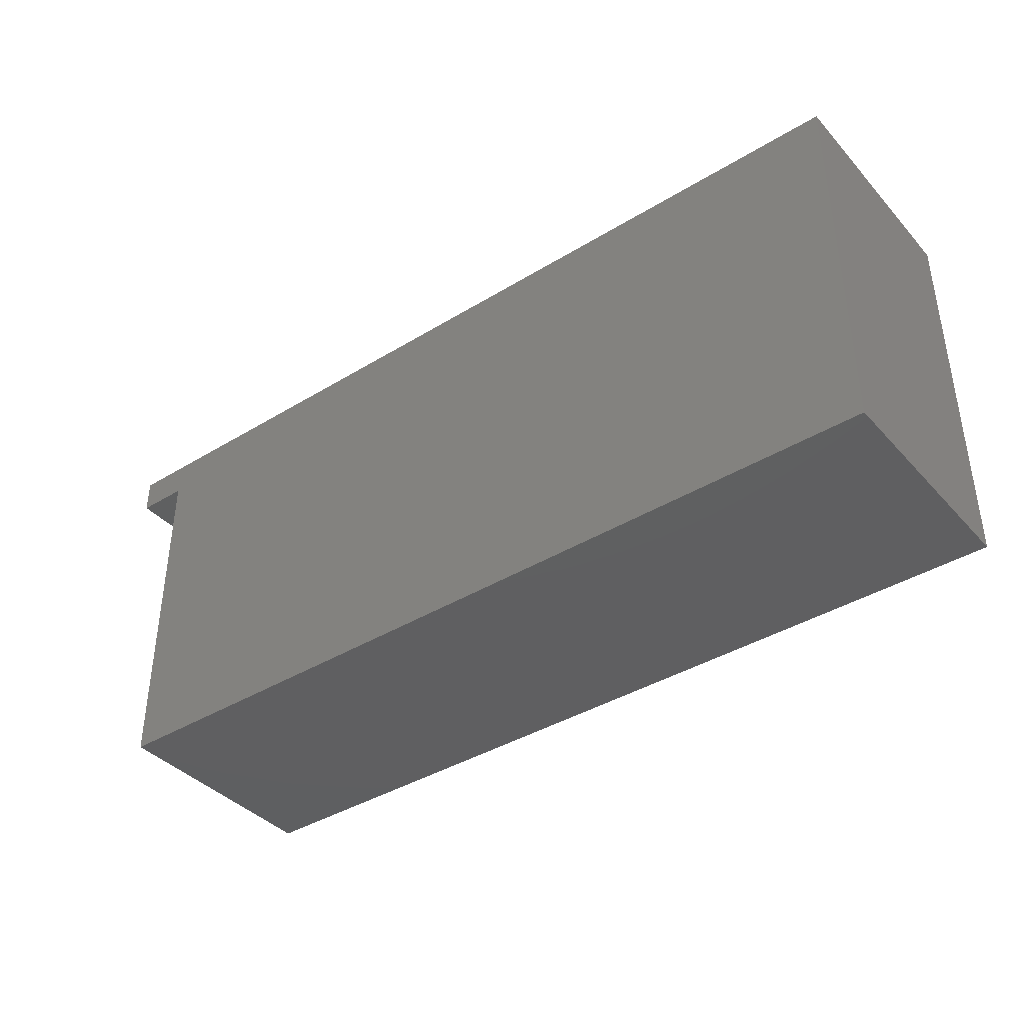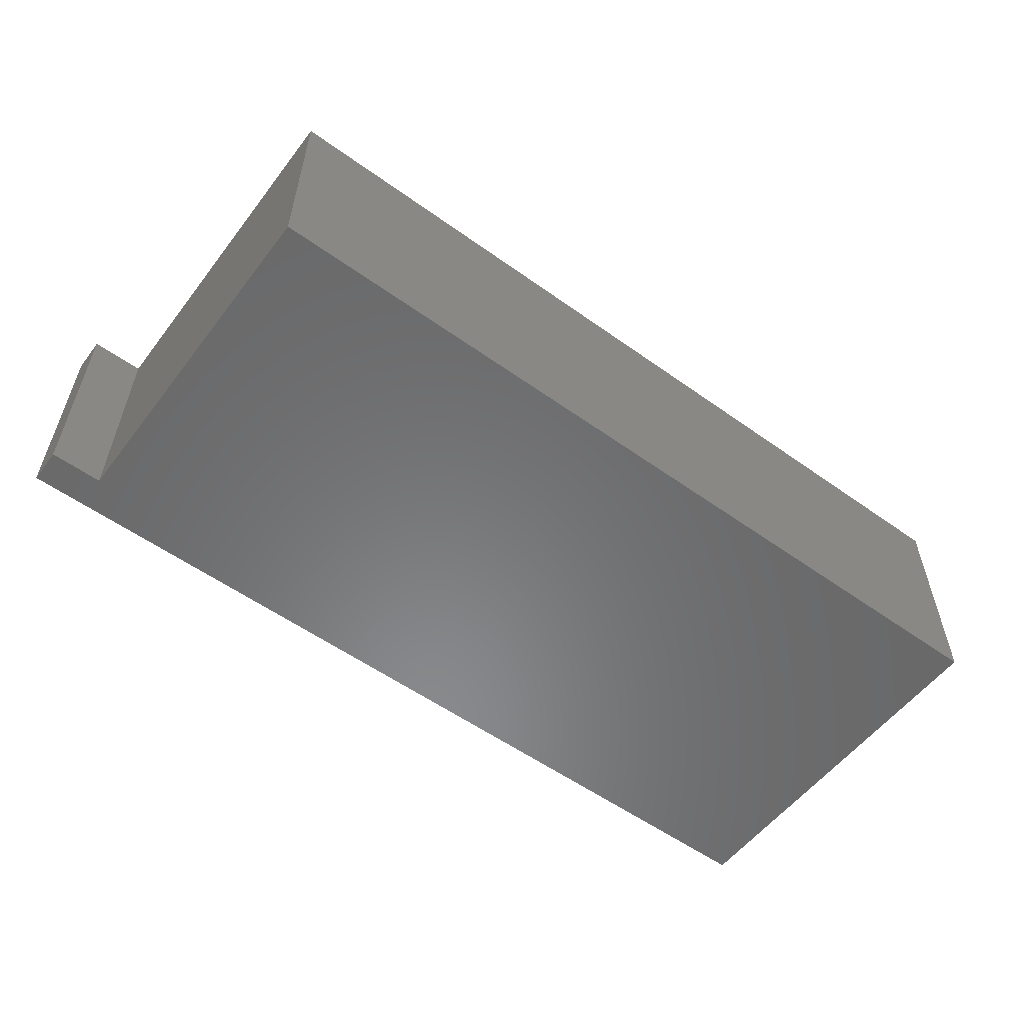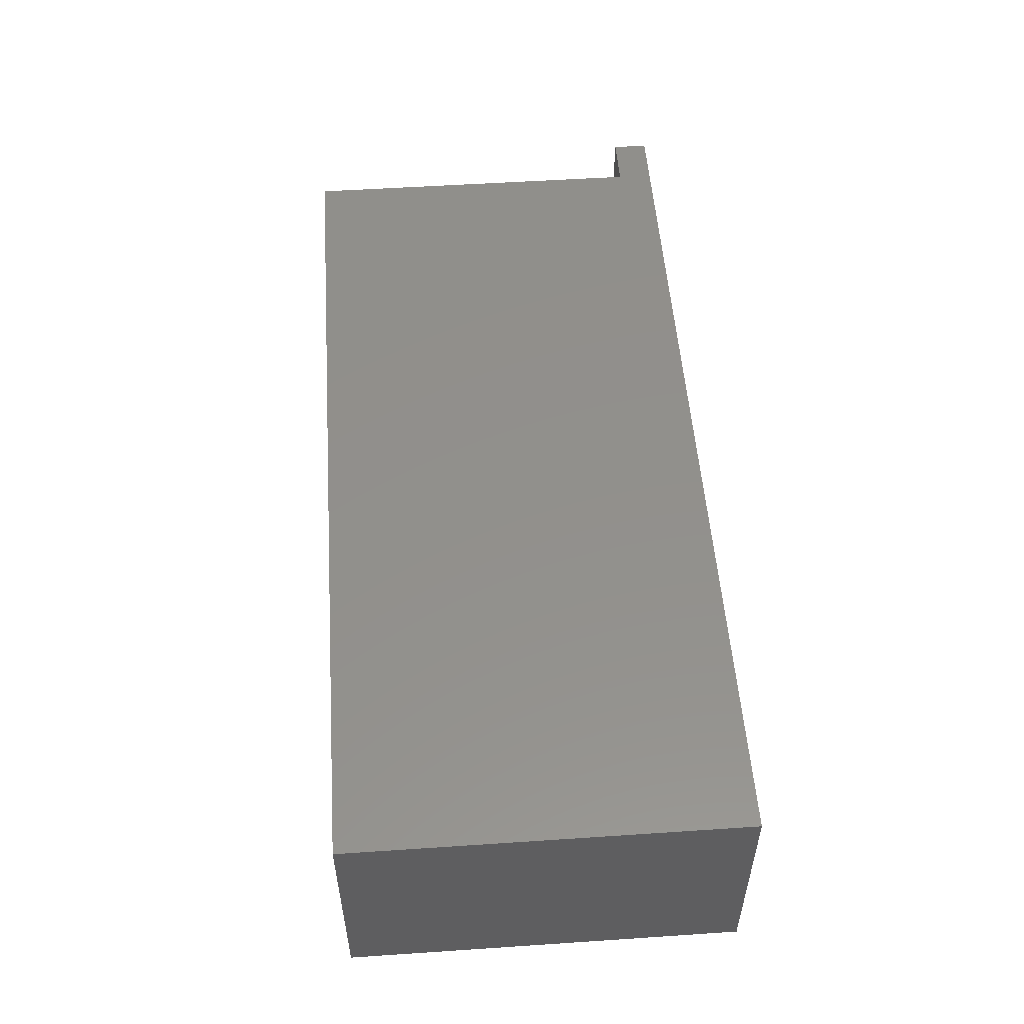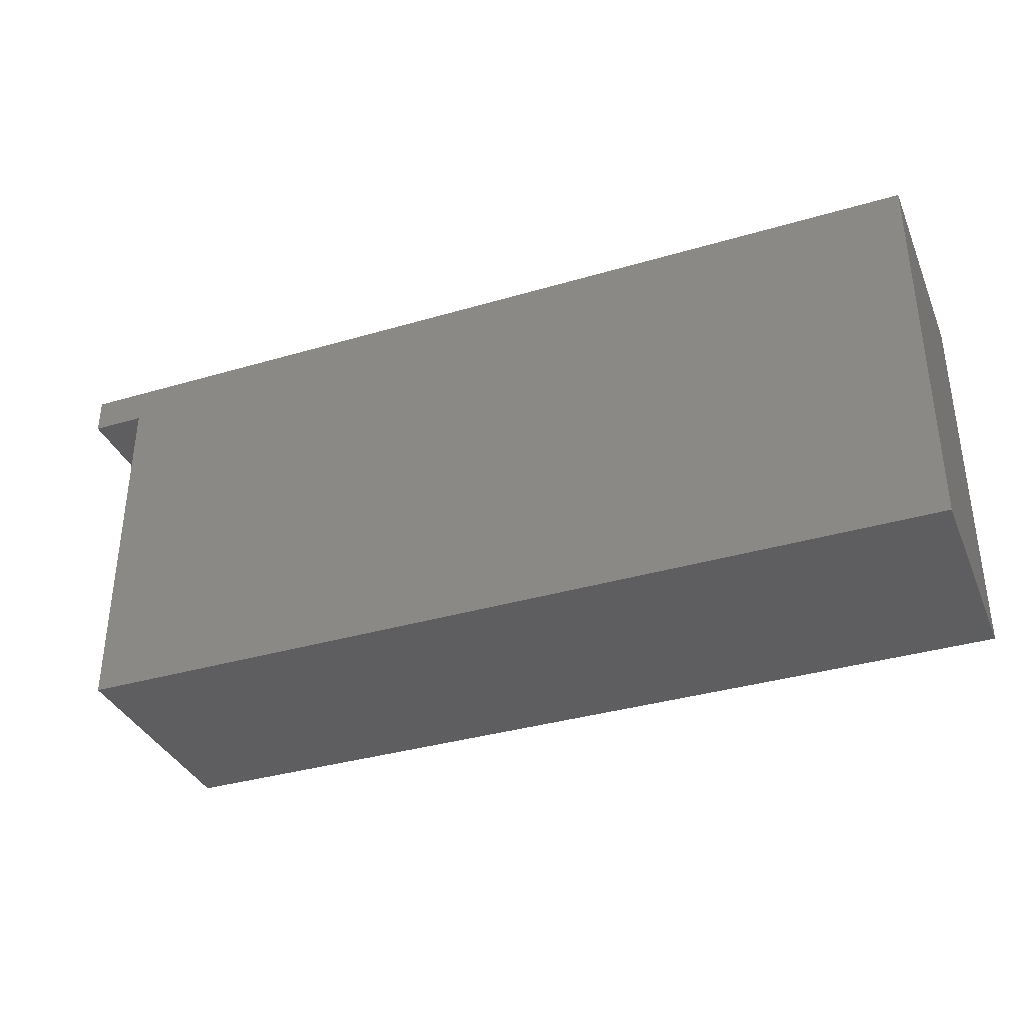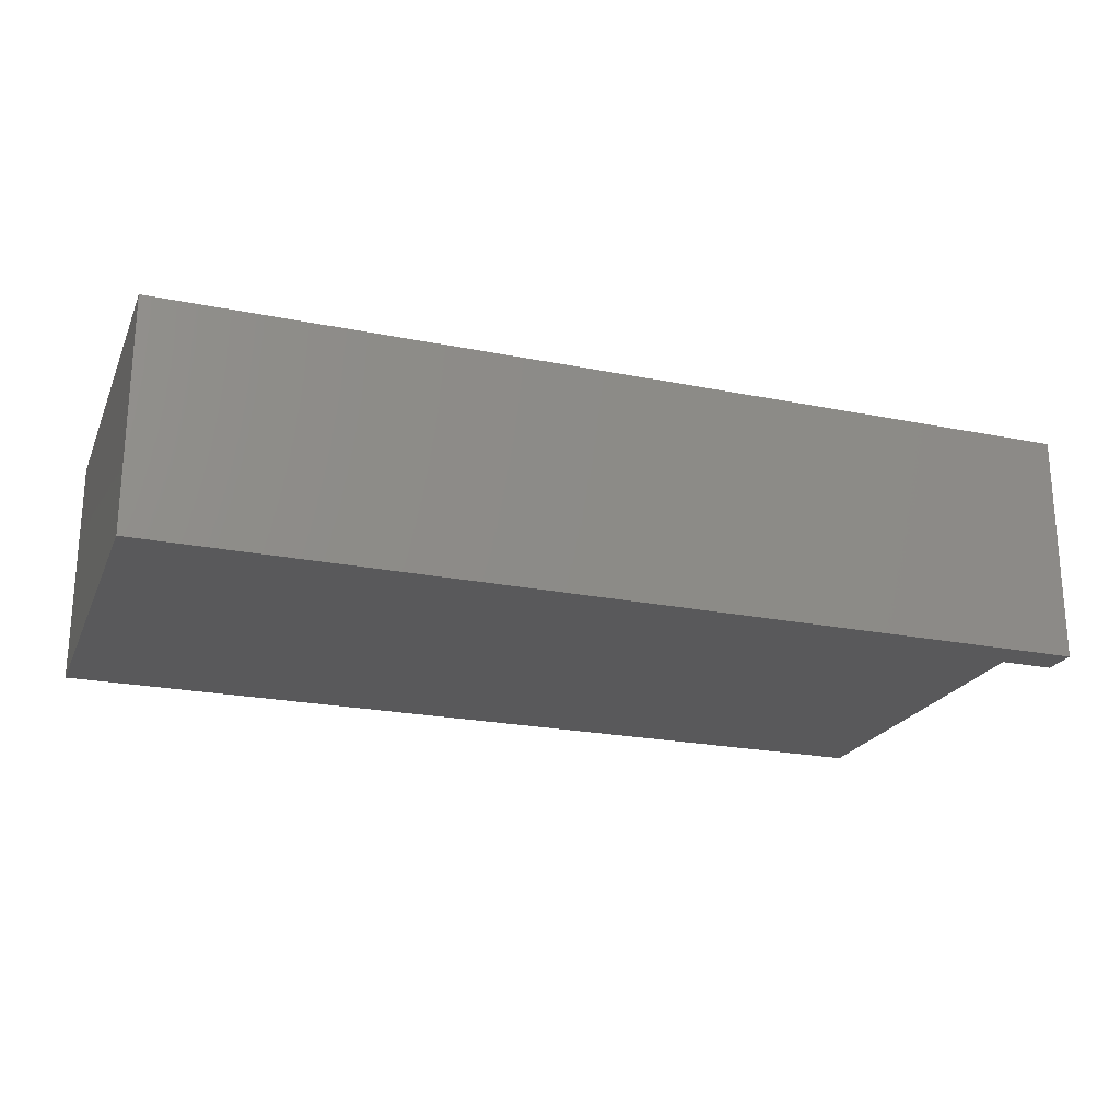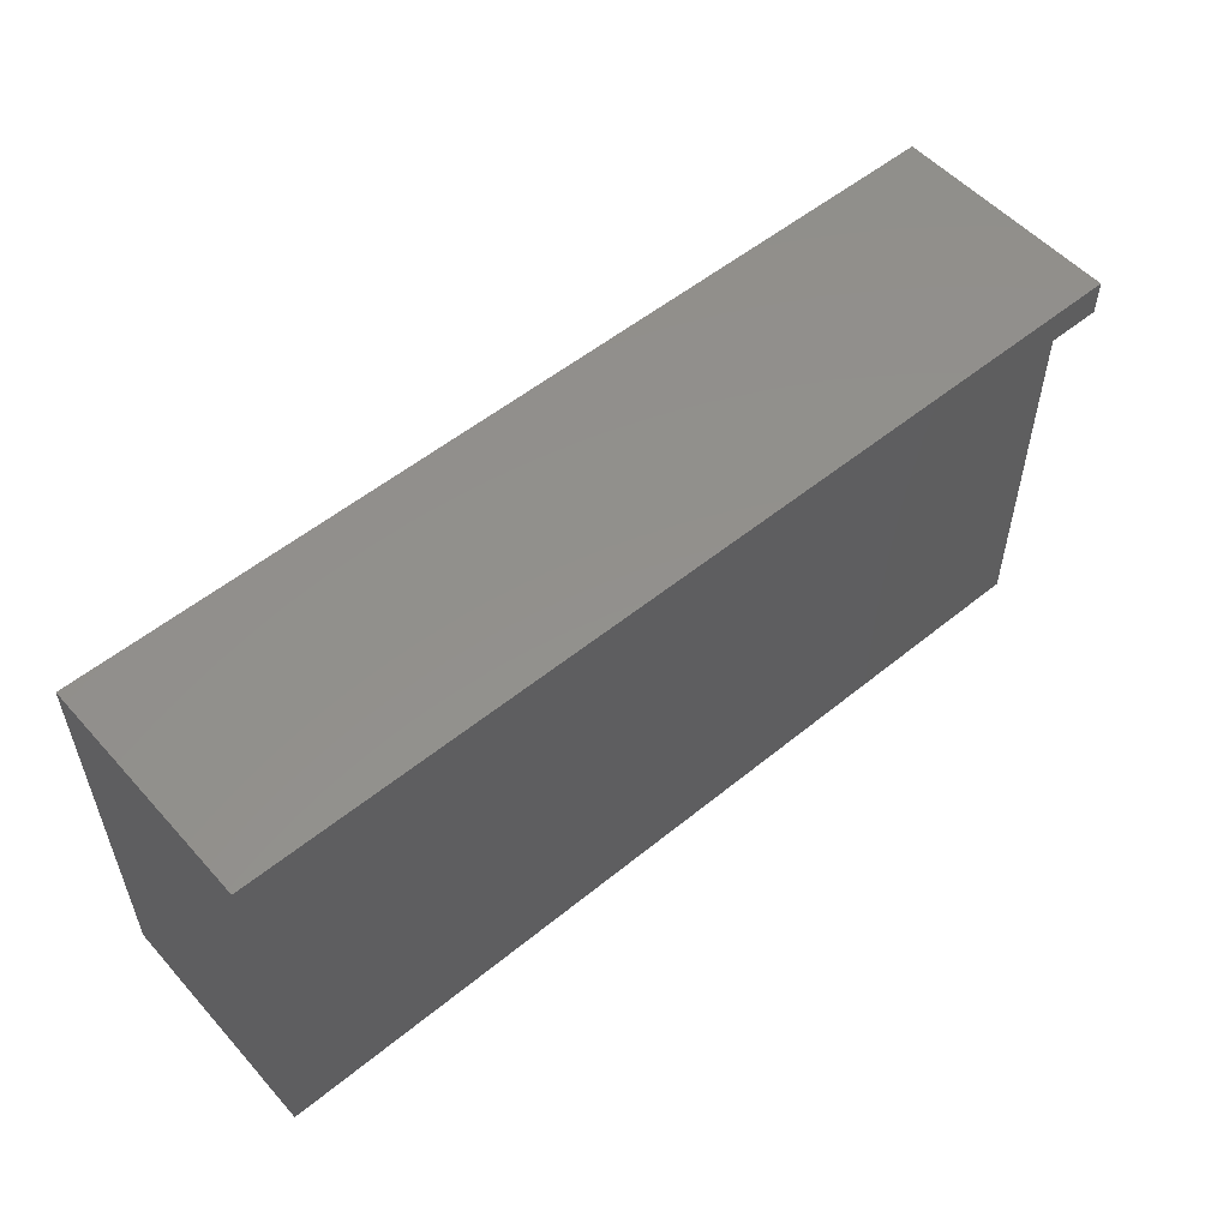
<metadata>
{"format":"stl","ext":"stl","renderer":"f3d","projection":"perspective","resolution":1024,"background":"white","views":[{"elev":-39.3,"azim":37.3,"up":"+Y"},{"elev":-55.7,"azim":-36.9,"up":"+Z"},{"elev":52.9,"azim":85.9,"up":"+Z"},{"elev":-35.8,"azim":21.2,"up":"+Y"},{"elev":-22.2,"azim":160.7,"up":"+Z"},{"elev":54.0,"azim":139.1,"up":"+Y"}]}
</metadata>
<code>
# stl→obj: 12 verts, 20 faces
v 2.199e+04 1.667e+04 3250
v 2.229e+04 1.647e+04 3250
v 2.199e+04 1.647e+04 3250
v 2.719e+04 1.667e+04 3250
v 2.229e+04 1.447e+04 3250
v 2.719e+04 1.447e+04 3250
v 2.229e+04 1.647e+04 4550
v 2.199e+04 1.667e+04 4550
v 2.199e+04 1.647e+04 4550
v 2.719e+04 1.667e+04 4550
v 2.229e+04 1.447e+04 4550
v 2.719e+04 1.447e+04 4550
f 1 2 3
f 2 1 4
f 2 4 5
f 5 4 6
f 7 8 9
f 8 7 10
f 10 7 11
f 10 11 12
f 1 10 4
f 10 1 8
f 12 5 6
f 5 12 11
f 4 12 6
f 12 4 10
f 11 2 5
f 2 11 7
f 8 3 9
f 3 8 1
f 7 3 2
f 3 7 9

</code>
